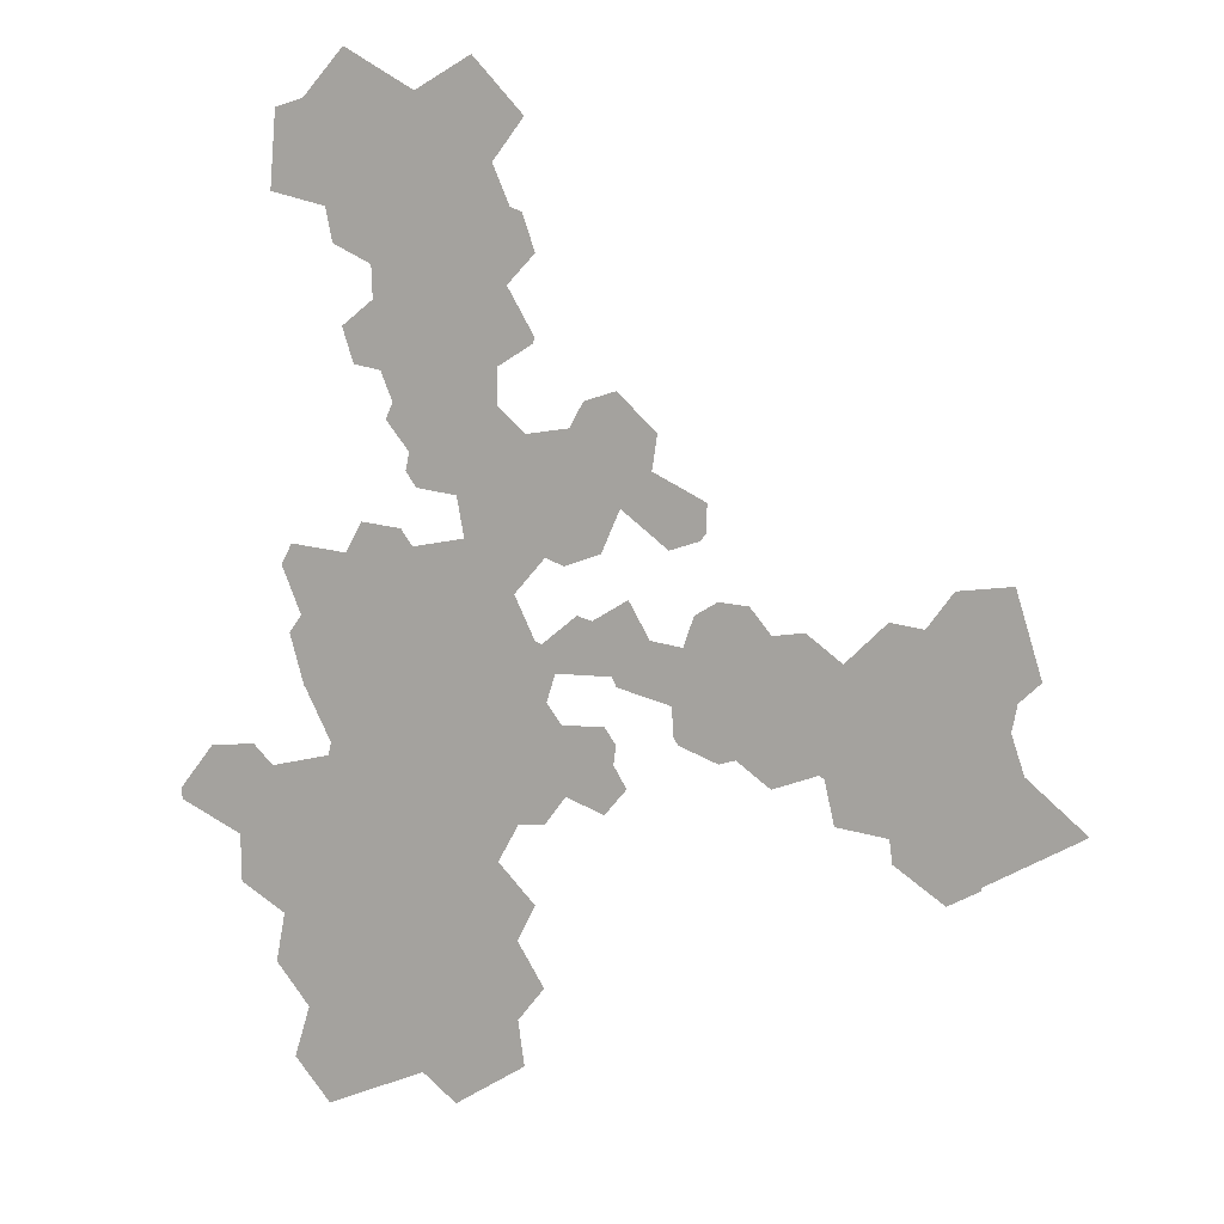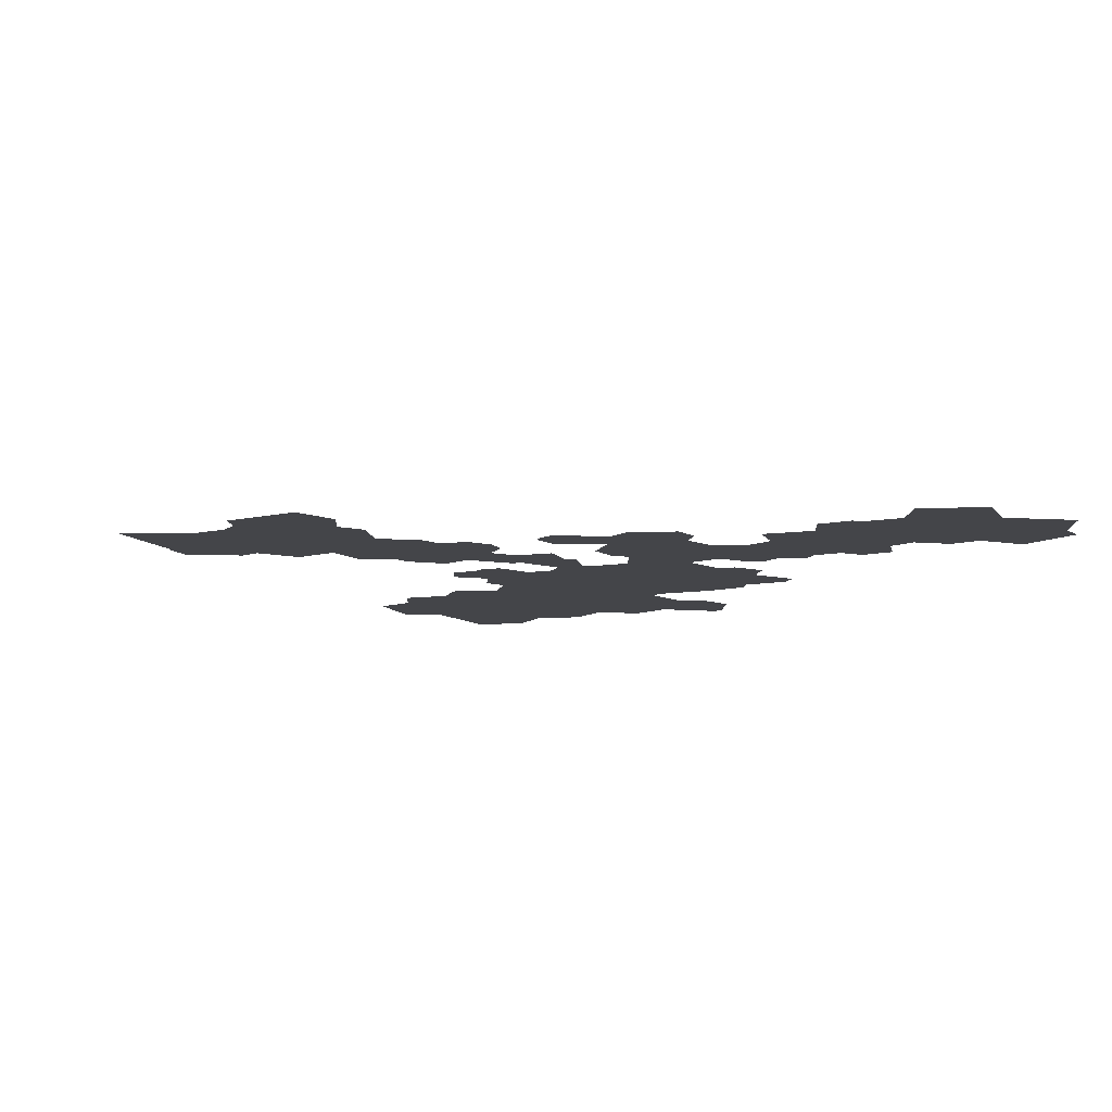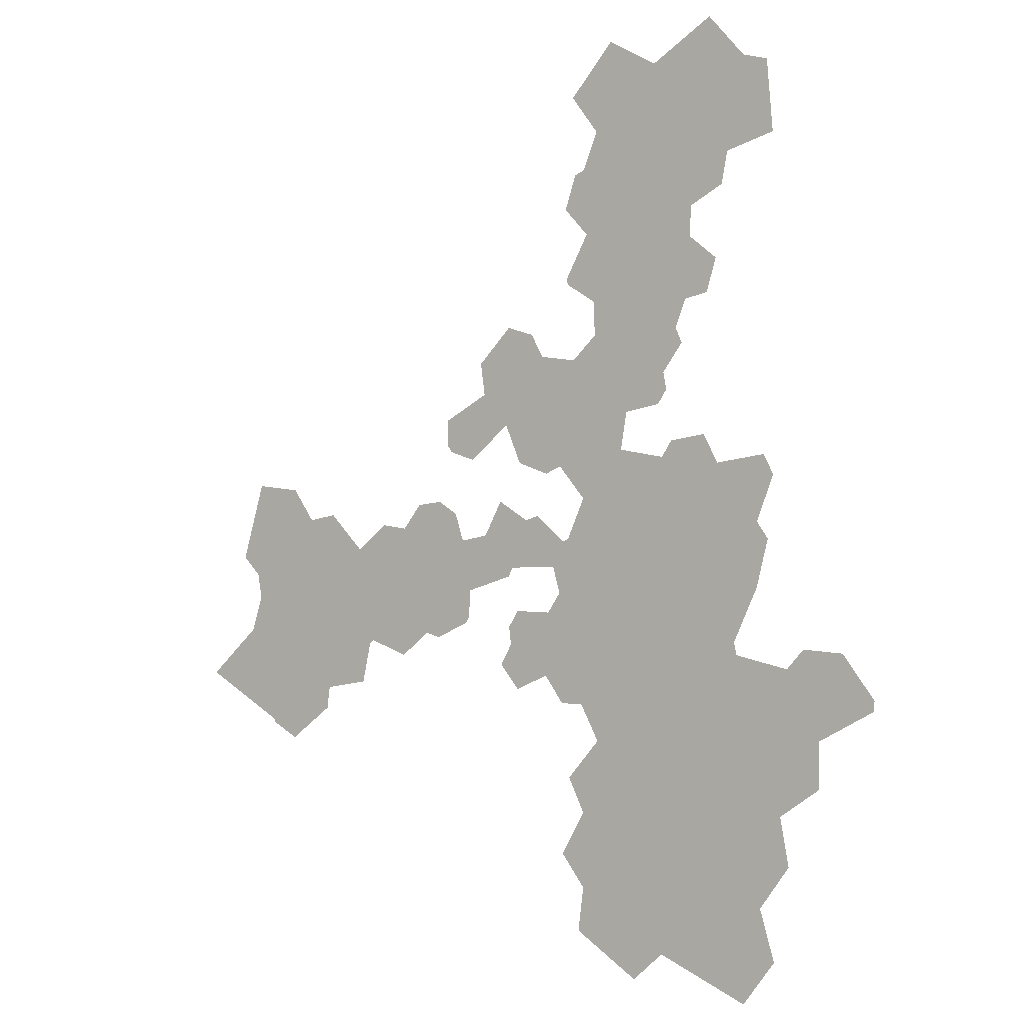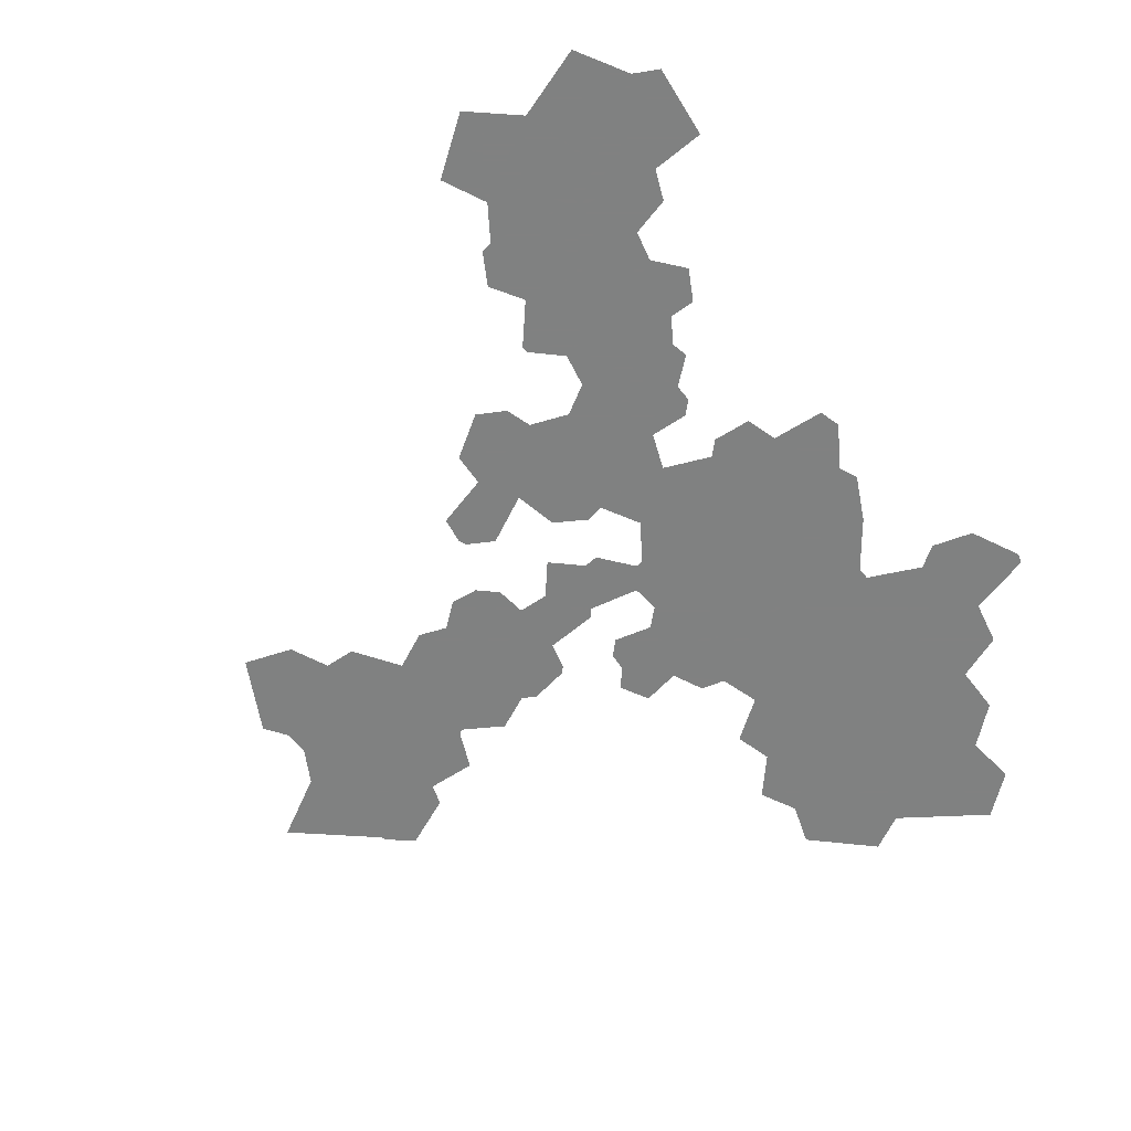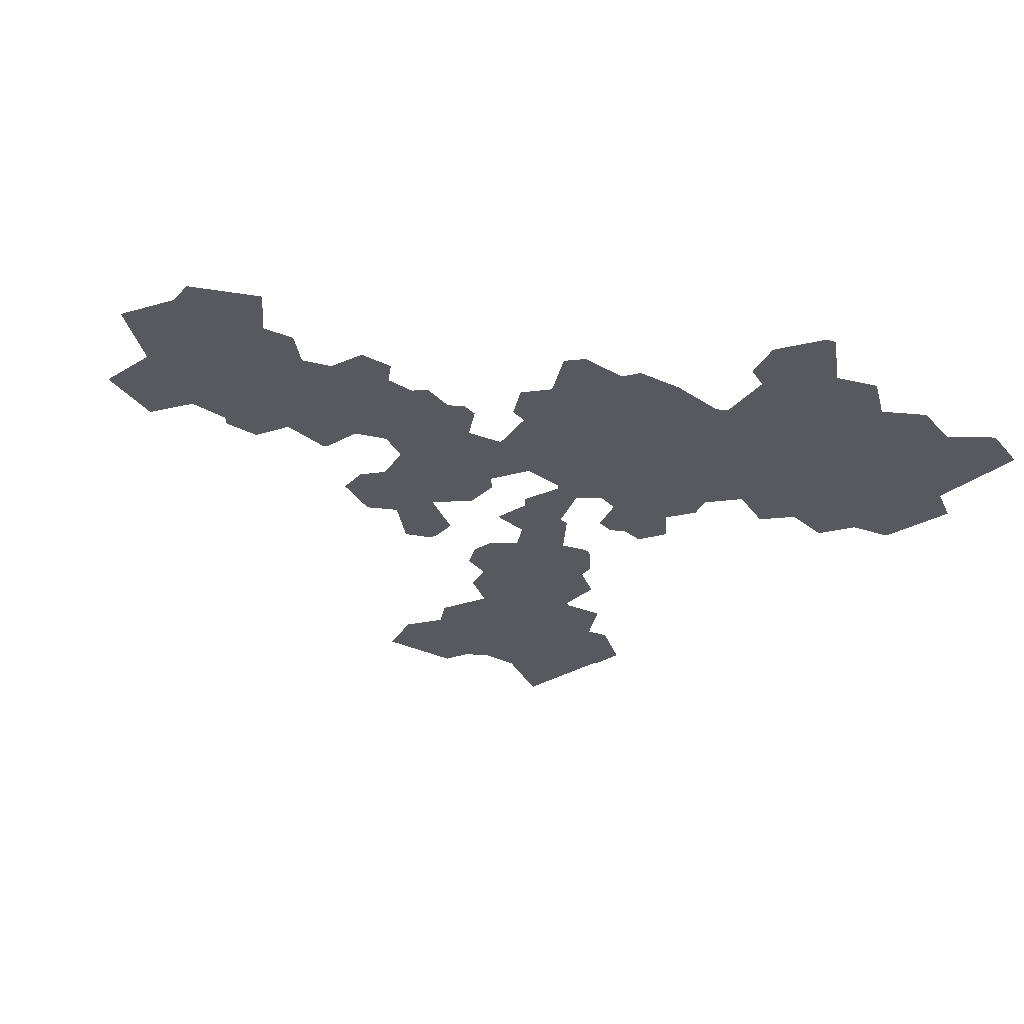
<metadata>
{"format":"obj","ext":"obj","renderer":"f3d","projection":"perspective","resolution":1024,"background":"white","views":[{"elev":11.2,"azim":-162.0,"up":"+Z"},{"elev":-9.1,"azim":-39.7,"up":"+Y"},{"elev":-3.7,"azim":36.7,"up":"+Z"},{"elev":-60.3,"azim":26.2,"up":"+Y"},{"elev":-30.4,"azim":71.8,"up":"+Y"}]}
</metadata>
<code>
v -0.4911 0 -3.654
v 6.897 0 -7.372
v 4.145 0 6.64
v 3.096 0 4.003
v -0.3911 0 -1.897
v 0.4138 0 -1.859
v 0.1964 0 -0.5204
v 2.381 0 0.4384
v 2.334 0 -0.0265
v -10.97 0 -0.1408
v -1.186 0 -1.572
v 2.434 0 1.802
v 2.375 0 0.4579
v 2.471 0 -2.443
v 1.14 0 -1.986
v 0.2987 0 2.145
v 2.23 0 -0.5414
v 2.214 0 -0.8183
v 0.1718 0 1.89
v -0.3406 0 1.542
v -0.1956 0 1.634
v -0.0304 0 1.823
v -17.72 0 0.7222
v -7.072 0 0.8984
v -9.702 0 9.791
v -0.3648 0 -0.0912
v 0.3934 0 -0.3947
v 0.6673 0 -0.4075
v 0.1943 0 1.865
v -0.3512 0 -0.1072
v 0.028 0 -0.4311
v -0.2686 0 -0.4446
v -3.161 0 0.7253
v -2.282 0 0.6401
v 0.3183 0 1.218
v -0.3616 0 0.0909
v -0.8741 0 0.3866
v -0.423 0 0.4217
v -0.1778 0 0.4349
v -0.3072 0 0.1864
v -0.3133 0 0.3421
v -0.4842 0 0.7026
v -0.3775 0 0.6403
v -0.2195 0 0.9484
v -0.3211 0 1.019
v -0.3543 0 1.002
v 0.6163 0 1.226
v 0.6909 0 1.185
v 0.7831 0 1.181
v 0.5989 0 1.615
v 0.9191 0 1.585
v 0.9605 0 1.468
v 2.061 0 -0.7413
v 1.061 0 -0.0549
v 1.581 0 0.5897
v 0.4928 0 1.169
v 0.4444 0 1.168
v -0.2266 0 0.6746
v -0.0418 0 -0.0143
v -0.0452 0 0.1443
v 0.0269 0 0.419
v -0.0518 0 0.1548
v -0.0963 0 0.1901
v -0.0666 0 0.3246
v 1.294 0 0.9475
v 1.473 0 1.288
v 1.12 0 1.311
v 0.8318 0 1.133
v 0.1718 0 0.8783
v 0.2032 0 1.106
v 0.0748 0 0.9088
v 0.0612 0 1.094
v 0.0245 0 1.041
v -0.1635 0 0.4697
v -0.1676 0 0.5479
v 0.2324 0 -0.0844
v 0.0853 0 -0.1334
v 0.0162 0 -0.0437
v 0.1188 0 0.0715
v 0.0508 0 0.2687
v 0.7365 0 0.9692
v 0.8012 0 0.9903
v 1.083 0 0.7468
v 1.351 0 0.7509
v 1.379 0 0.7158
v 1.106 0 0.986
v 1.019 0 1.084
v 1.008 0 1.083
v 0.359 0 -0.1528
v 0.2764 0 -0.0926
v 0.2144 0 1.083
v 0.0216 0 0.4463
v 0.0002 0 0.4672
v 0.1842 0 0.1315
v 0.2021 0 0.049
v 0.1694 0 0.0702
v 0.0653 0 0.1518
v 0.0935 0 0.1348
v 0.0725 0 0.3322
v 0.0493 0 0.2727
v 0.0137 0 0.3792
v -0.0466 0 0.328
v 0.8222 0 0.9634
v 0.7858 0 0.8828
v 0.8161 0 0.8633
v 1.044 0 0.8042
v 1.044 0 0.8831
v 0.8087 0 0.8112
v 1.106 0 0.5374
v 0.9461 0 0.4669
v 1.069 0 0.0341
v 0.4329 0 -0.0936
v 0.5464 0 -0.0823
v 0.7594 0 0.8794
v 0.743 0 0.8912
v 0.6663 0 1.026
v 0.708 0 0.9778
v 0.2636 0 0.0927
v 0.0948 0 0.4725
v 0.8482 0 0.8709
v 0.937 0 0.8853
v 0.7885 0 0.7986
v 0.7492 0 0.819
v 0.7202 0 0.8076
v 0.9193 0 0.5343
v 0.9212 0 0.5
v 1.243 0 0.1772
v 1.158 0 0.1364
v 1.006 0 0.2253
v 0.9991 0 0.2738
v 0.9114 0 0.1789
v 0.974 0 0.1808
v 0.9873 0 0.0915
v 0.9194 0 0.3505
v 0.8982 0 0.3961
v 0.851 0 0.4063
v 0.911 0 0.0815
v 0.8827 0 0.1213
v 0.7374 0 0.0335
v 0.7009 0 -0.0115
v 0.8103 0 0.028
v 0.8636 0 -0.0107
v 0.9037 0 -0.1243
v 0.8077 0 -0.2773
v 0.7481 0 -0.2986
v 0.7109 0 -0.2299
v 0.6077 0 0.0802
v 0.6006 0 0.0323
v 0.5659 0 0.0037
v 0.4821 0 0.2145
v 0.5195 0 0.2547
v 0.7214 0 0.0872
v 0.6569 0 0.1143
v 0.4155 0 0.1551
v 0.1355 0 0.4266
v 0.1768 0 0.4452
v 0.3061 0 0.8974
v 0.2015 0 0.8891
v 0.2292 0 0.921
v 0.5961 0 0.9852
v 0.5961 0 0.9828
v 0.5395 0 1.018
v 0.4885 0 0.9627
v 0.556 0 0.9198
v 0.52 0 0.9208
v 0.6418 0 0.8247
v 0.6875 0 0.878
v 0.6805 0 0.8436
v 0.6624 0 0.9086
v 0.6365 0 0.9112
v 0.3851 0 0.8692
v 0.3411 0 0.9151
v 0.3587 0 0.9654
v 0.4067 0 0.985
v 0.4467 0 0.9582
v 0.503 0 0.8804
v 0.0265 0 0.553
v 0.003 0 0.5921
v 0.0048 0 0.5985
v -0.0116 0 0.6711
v -0.1785 0 0.788
v -0.1824 0 0.7617
v 0.3101 0 0.1438
v 0.3517 0 0.1528
v 0.3646 0 0.1443
v 0.2817 0 0.0922
v 0.3326 0 0.0473
v 0.366 0 0.0588
v 0.9173 0 0.9608
v 0.9223 0 0.9037
v 0.8275 0 0.9608
v 0.8579 0 0.8878
v 0.1386 0 0.6586
v 0.1087 0 0.6267
v 0.0857 0 0.6344
v 0.0547 0 0.7132
v 0.1858 0 0.6027
v 0.4984 0 0.2938
v 0.5269 0 0.3368
v 0.5175 0 0.3541
v 0.9383 0 0.7094
v 0.9435 0 0.5804
v 1.032 0 0.6654
v 1.034 0 0.6115
v 0.857 0 0.7983
v 0.8656 0 0.7673
v 0.877 0 0.8287
v 0.9208 0 0.8346
v 0.9499 0 0.7871
v 0.9319 0 0.7569
v 0.7762 0 0.4622
v 0.8089 0 0.5038
v 0.851 0 0.4728
v 0.8412 0 0.4205
v 0.7924 0 0.4256
v 1.232 0 0.34
v 1.227 0 0.3203
v 1.102 0 0.4806
v 1.027 0 0.4426
v 0.9911 0 0.3266
v 1.006 0 0.2944
v 0.4575 0 0.2214
v 0.4208 0 0.2037
v 0.3961 0 0.22
v 0.4411 0 0.1319
v 0.494 0 0.0502
v 0.4319 0 0.0251
v 0.4034 0 0.0512
v 0.5673 0 0.1167
v 0.5609 0 0.173
v 0.5004 0 0.1773
v 0.4733 0 0.1319
v 0.5003 0 0.0968
v 0.546 0 0.2513
v 0.5767 0 0.1917
v 0.7554 0 0.1309
v 0.8339 0 0.1292
v 0.8208 0 0.1199
v 0.3438 0 0.3903
v 0.3459 0 0.4208
v 0.3999 0 0.4351
v 0.3226 0 0.4519
v 0.272 0 0.4437
v 0.2252 0 0.1502
v 0.2323 0 0.1492
v 0.1532 0 0.1683
v 0.148 0 0.1697
v 0.1965 0 0.1931
v 0.2028 0 0.2155
v 0.0969 0 0.3933
v 0.131 0 0.4142
v 0.0936 0 0.3423
v 0.2039 0 0.3654
v 0.2646 0 0.4305
v 0.212 0 0.416
v 0.5397 0 0.8564
v 0.6106 0 0.8441
v 0.5763 0 0.8827
v 0.6012 0 0.8751
v 0.4914 0 0.876
v 0.4168 0 0.8714
v 0.4455 0 0.9013
v 0.446 0 0.8321
v 0.4785 0 0.8388
v 0.3724 0 0.8237
v 0.0571 0 0.7175
v 0.0487 0 0.8241
v 0.0314 0 0.8064
v 0.1133 0 0.7182
v 0.1197 0 0.5955
v 0.1477 0 0.5845
v 0.1073 0 0.5088
v 0.0809 0 0.5456
v 0.2188 0 0.5686
v 0.2717 0 0.5202
v 0.2501 0 0.4938
v 0.653 0 0.4506
v 0.7336 0 0.4668
v 0.454 0 0.3942
v 0.4621 0 0.3575
v 0.4529 0 0.3461
v 0.4121 0 0.3965
v 0.4029 0 0.3597
v 0.4005 0 0.3791
v 0.4694 0 0.4155
v 0.5258 0 0.4036
v 0.4808 0 0.4743
v 0.8261 0 0.5577
v 0.8052 0 0.5214
v 0.8982 0 0.6253
v 0.71 0 0.7756
v 0.4044 0 0.2772
v 0.3898 0 0.3372
v 0.6577 0 0.1812
v 0.6237 0 0.201
v 0.1363 0 0.2146
v 0.0823 0 0.2511
v 0.0911 0 0.2318
v 0.1726 0 0.2399
v 0.2249 0 0.2857
v 0.349 0 0.1986
v 0.3737 0 0.2191
v 0.126 0 0.3305
v 0.1987 0 0.3622
v 0.1572 0 0.369
v 0.2835 0 0.3736
v 0.2492 0 0.3483
v 0.2534 0 0.3075
v 0.2818 0 0.2964
v 0.2559 0 0.5677
v 0.2457 0 0.5747
v 0.3658 0 0.6411
v 0.3977 0 0.6139
v 0.3963 0 0.6048
v 0.3126 0 0.6145
v 0.3137 0 0.5856
v 0.1718 0 0.6604
v 0.1948 0 0.6343
v 0.4317 0 0.7931
v 0.4084 0 0.7871
v 0.4321 0 0.7036
v 0.3606 0 0.6763
v 0.3999 0 0.7142
v 0.3881 0 0.7441
v 0.3153 0 0.6946
v 0.2964 0 0.8284
v 0.3249 0 0.8055
v 0.2535 0 0.8146
v 0.3265 0 0.7595
v 0.3067 0 0.7384
v 0.4517 0 0.5475
v 0.4152 0 0.5611
v 0.4739 0 0.4718
v 0.4608 0 0.4442
v 0.439 0 0.5013
v 0.424 0 0.497
v 0.4049 0 0.4449
v 0.4021 0 0.4565
v 0.3857 0 0.5286
v 0.3883 0 0.5193
v 0.3349 0 0.4772
v 0.3673 0 0.482
v 0.4277 0 0.6279
v 0.4461 0 0.6779
v 0.4888 0 0.6708
v 0.1409 0 0.5134
v 0.1612 0 0.5428
v 0.2022 0 0.5402
v 0.1824 0 0.4718
v 0.2186 0 0.4988
v 0.5812 0 0.4087
v 0.5365 0 0.4131
v 0.6056 0 0.4518
v 0.5889 0 0.4809
v 0.5456 0 0.4763
v 0.5292 0 0.456
v 0.7404 0 0.5333
v 0.7209 0 0.4847
v 0.6717 0 0.4855
v 0.7711 0 0.6009
v 0.8213 0 0.5794
v 0.8384 0 0.606
v 0.597 0 0.5089
v 0.4122 0 0.3099
v 0.4066 0 0.2785
v 0.4467 0 0.2667
v 0.4723 0 0.2952
v 0.4506 0 0.3251
v 0.8197 0 0.3479
v 0.8553 0 0.3008
v 0.7459 0 0.1817
v 0.7018 0 0.2022
v 0.6609 0 0.4331
v 0.6253 0 0.2673
v 0.5661 0 0.327
v 0.5759 0 0.282
v 0.2287 0 0.2221
v 0.2418 0 0.2401
v 0.2818 0 0.1811
v 0.2574 0 0.1777
v 0.1724 0 0.2567
v 0.207 0 0.2882
v 0.1885 0 0.3177
v 0.1334 0 0.2866
v 0.1366 0 0.3107
v 0.339 0 0.3835
v 0.2999 0 0.3684
v 0.364 0 0.3321
v 0.1489 0 0.7471
v 0.2361 0 0.7841
v 0.2487 0 0.7475
v 0.1937 0 0.7088
v 0.2278 0 0.7138
v 0.1669 0 0.7921
v 0.1523 0 0.7791
v 0.2955 0 0.6287
v 0.2901 0 0.6709
v 0.2475 0 0.6784
v 0.2507 0 0.6152
v 0.228 0 0.6389
v 0.3589 0 0.5395
v 0.319 0 0.5785
v 0.3492 0 0.5681
v 0.3016 0 0.5226
v 0.3246 0 0.5082
v 0.4702 0 0.5549
v 0.5013 0 0.5181
v 0.5299 0 0.5198
v 0.5434 0 0.5346
v 0.7347 0 0.5765
v 0.7295 0 0.5547
v 0.768 0 0.6342
v 0.4797 0 0.7615
v 0.4813 0 0.7551
v 0.5066 0 0.8084
v 0.5389 0 0.8159
v 0.5614 0 0.8012
v 0.5648 0 0.7913
v 0.6294 0 0.679
v 0.6061 0 0.649
v 0.5168 0 0.6957
v 0.5573 0 0.67
v 0.5662 0 0.6733
v 0.5168 0 0.7325
v 0.547 0 0.7443
v 0.7076 0 0.2589
v 0.7561 0 0.2819
v 0.7918 0 0.2591
v 0.8539 0 0.2896
v 0.8277 0 0.1897
v 0.7913 0 0.2104
v 0.8801 0 0.2163
v 0.8841 0 0.2504
v 0.2837 0 0.254
v 0.2698 0 0.241
v 0.3189 0 0.2476
v 0.3217 0 0.2117
v 0.291 0 0.1986
v 0.3544 0 0.3191
v 0.3666 0 0.2813
v 0.3068 0 0.3056
v 0.3146 0 0.3161
v 0.35 0 0.2629
v 0.3334 0 0.2614
v 0.5512 0 0.5688
v 0.547 0 0.5651
v 0.5431 0 0.6281
v 0.5585 0 0.6095
v 0.5041 0 0.6268
v 0.4816 0 0.5982
v 0.4838 0 0.5808
v 0.6039 0 0.5582
v 0.6102 0 0.5212
v 0.6572 0 0.5146
v 0.673 0 0.5486
v 0.7277 0 0.7497
v 0.9134 0 0.6916
v 0.8959 0 0.6509
v 0.8151 0 0.6658
v 0.8005 0 0.6669
v 0.8295 0 0.6755
v 0.7742 0 0.701
v 0.7881 0 0.7485
v 0.7798 0 0.7417
v 0.8418 0 0.7362
v 0.8468 0 0.7199
v 0.704 0 0.6106
v 0.6611 0 0.7302
v 0.6725 0 0.7659
v 0.6407 0 0.7918
v 0.6116 0 0.7717
v 0.622 0 0.6953
v 0.5767 0 0.7248
v 0.5817 0 0.7003
v 0.6118 0 0.7448
v 0.634 0 0.7254
v 0.6462 0 0.3896
v 0.606 0 0.372
v 0.6034 0 0.3557
v 0.7191 0 0.4134
v 0.7181 0 0.4129
v 0.765 0 0.3935
v 0.6922 0 0.36
v 0.6951 0 0.3468
v 0.7746 0 0.3523
v 0.755 0 0.3321
v 0.6563 0 0.5797
v 0.6616 0 0.5939
v 0.6156 0 0.5751
v 0.6467 0 0.6259
v 0.5992 0 0.6152
v 0.6098 0 0.6304
v 0.6838 0 0.703
v 0.7083 0 0.7043
v 0.6635 0 0.67
v 0.6677 0 0.6559
v 0.7284 0 0.6844
v 0.7279 0 0.6539
v 0.7061 0 0.6372
v 0.6336 0 0.3273
v 0.687 0 0.3365
v 0.6327 0 0.2737
v 0.6876 0 0.2751
f 501 484 483 477 478 479 500
f 305 251 155 156 255 253 304
f 153 147 148 140 139 152
f 273 177 93 92 119 272
f 408 355 356 287 407
f 233 229 230 231 232
f 478 351 353 277 373 477
f 403 314 313 312 315 316 402
f 385 303 252 99 100 80 297 384
f 417 257 259 258 256 416
f 356 287 333 334 285 286 352
f 284 282 279 280 281 283
f 295 235 230 229 147 153 294
f 344 321 323 322 312 313 343
f 471 418 417 257 166 470
f 170 161 160 116 117 169
f 385 303 305 304 383
f 405 341 242 243 276 275 404
f 455 411 357 358 359 454
f 286 200 280 279 285
f 307 253 255 254 306
f 474 423 422 421 424 425 473
f 503 426 427 486 484 501
f 449 345 421 422 447
f 349 156 155 119 272 346
f 431 371 372 426 427 428
f 416 256 176 260 264 415
f 474 423 420 419 472
f 489 452 453 454 455 487
f 368 281 280 200 199 198 367
f 368 281 283 293 364
f 503 501 500 502
f 502 374 376 375 479 500
f 252 99 101 61 250
f 409 363 354 355 408
f 476 472 474 473 475
f 376 234 151 198 199 375
f 376 234 235 295 374
f 356 352 351 353 354 355
f 169 117 81 115 167
f 259 170 169 167 168 166 257
f 451 406 331 332 314 313 343 450
f 475 471 418 425 473
f 259 170 161 164 258
f 165 163 162 160 161 164
f 481 373 277 359 358 278 480
f 425 418 417 416 415 413 414 424
f 450 343 344 345 449
f 350 276 243 254 255 156 349
f 492 420 423 422 447 448 491
f 453 363 409 446 445 452
f 235 230 231 150 151 234
f 338 336 335 333 334 337
f 387 306 254 243 242 240 239 386
f 372 294 153 152 236 371
f 451 406 407 408 409 446
f 102 100 99 101
f 305 251 250 252 303
f 503 426 372 294 295 374 502
f 476 468 469 470 471 475
f 233 226 149 148 147 229
f 486 427 428 429 370 369 485
f 342 338 336 340
f 258 164 165 176 256
f 483 477 373 481
f 342 338 337 241 240 242 341
f 479 375 199 200 286 352 351 478
f 454 359 277 353 354 363 453
f 251 155 119 92 61 250
f 451 446 445 448 447 449 450

</code>
